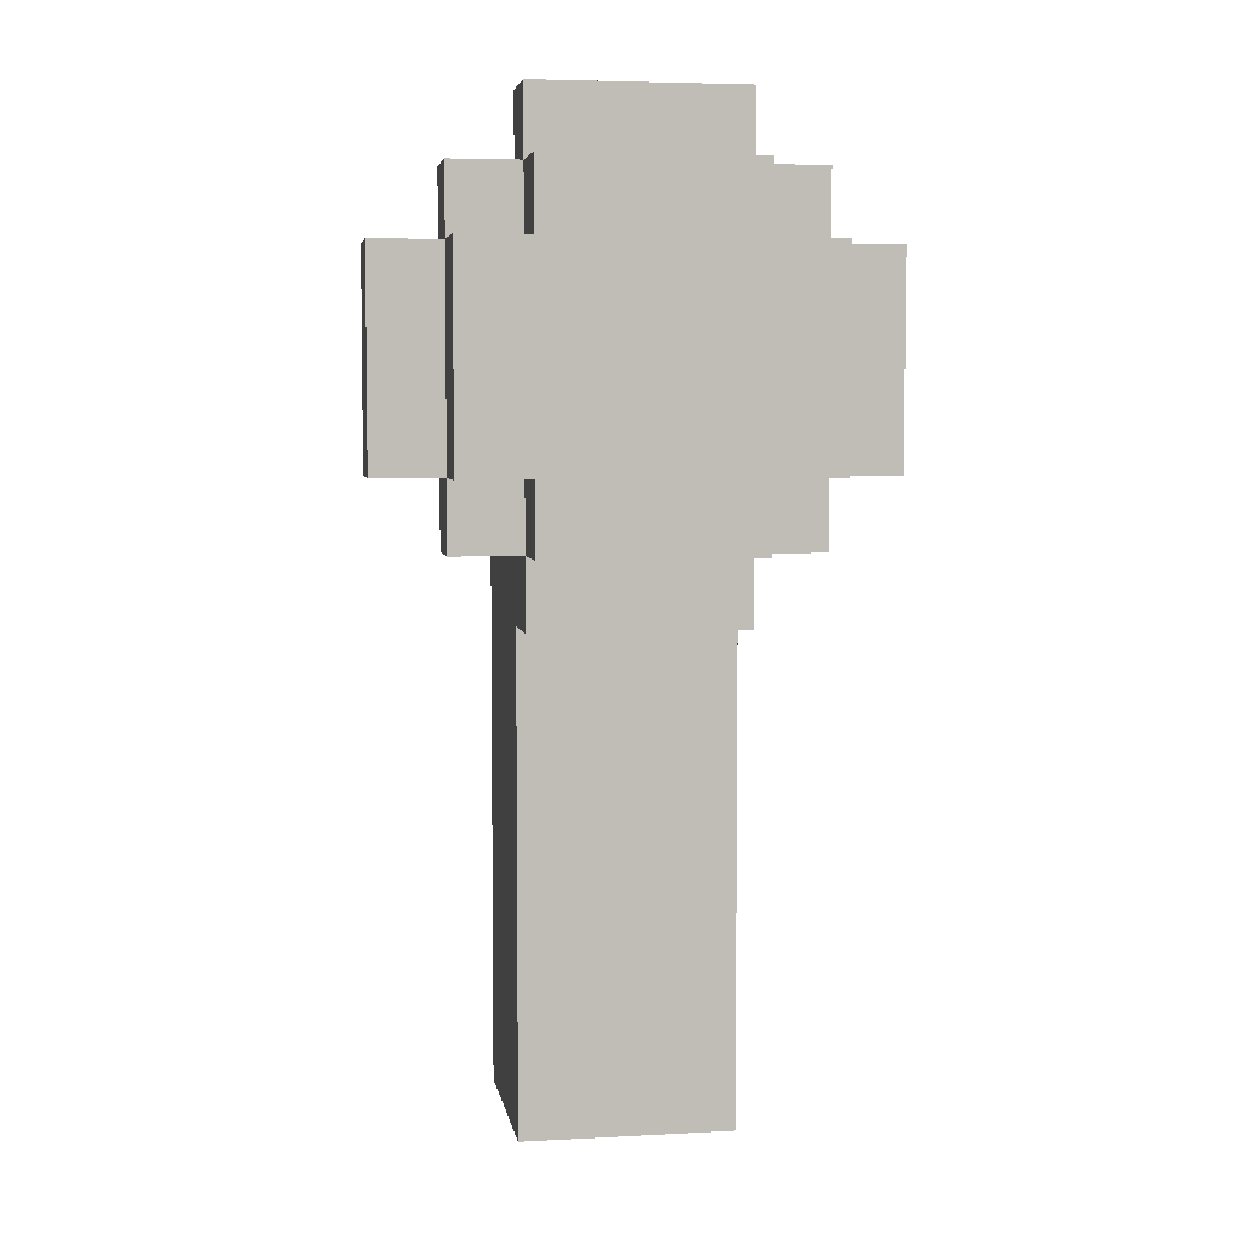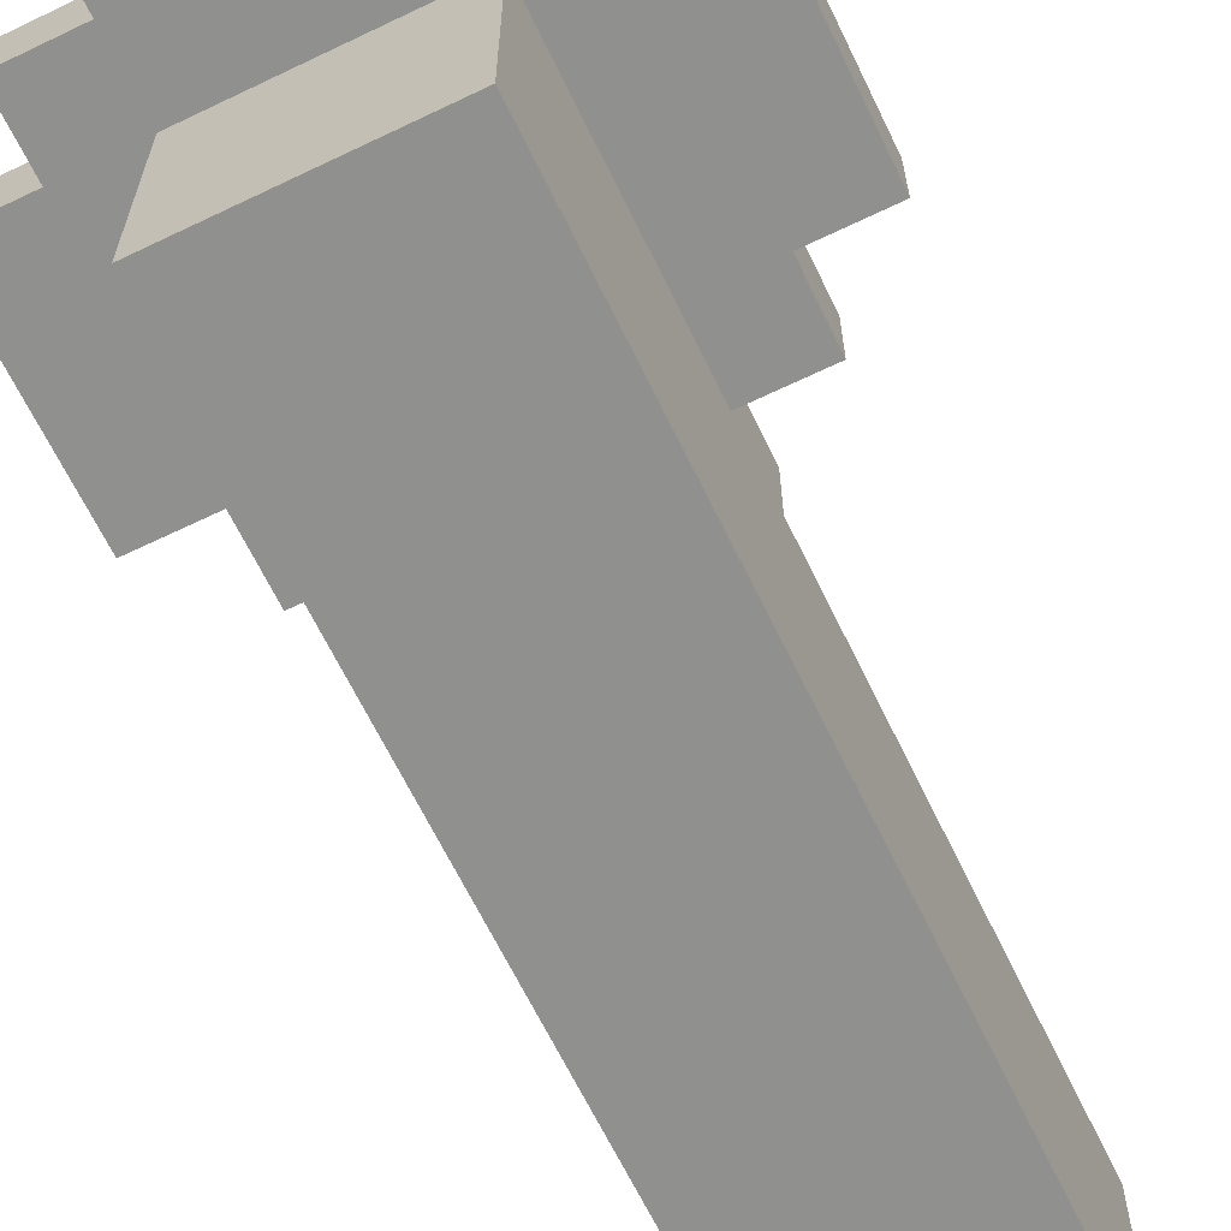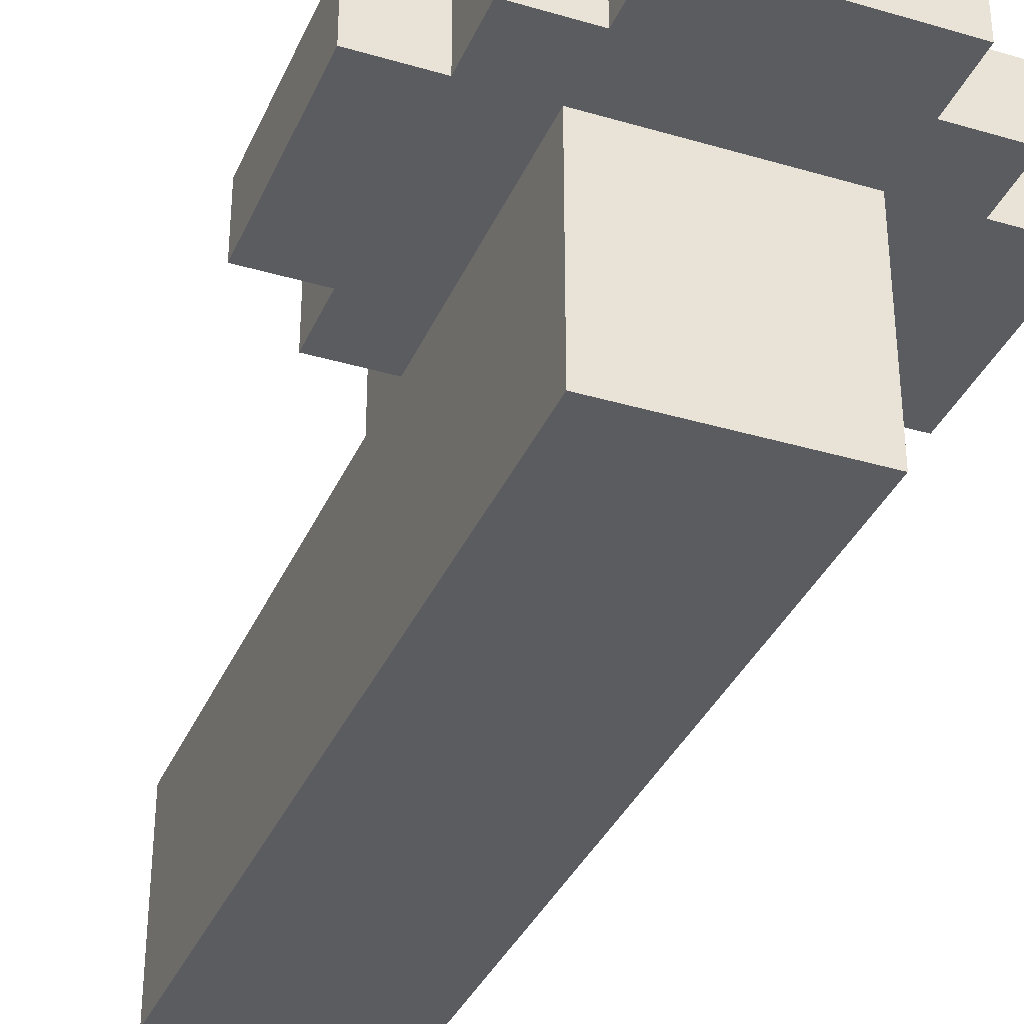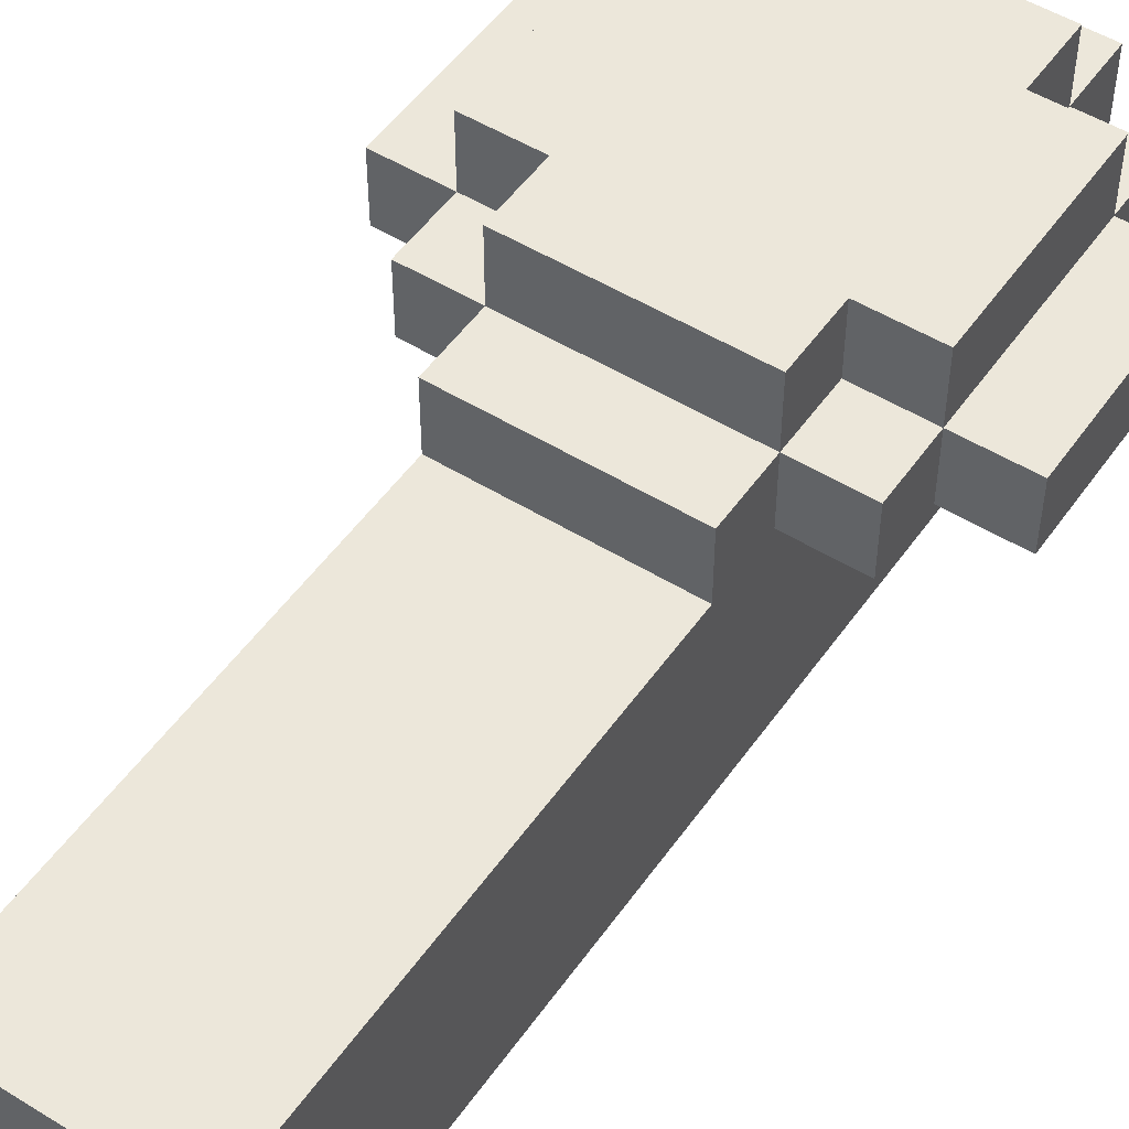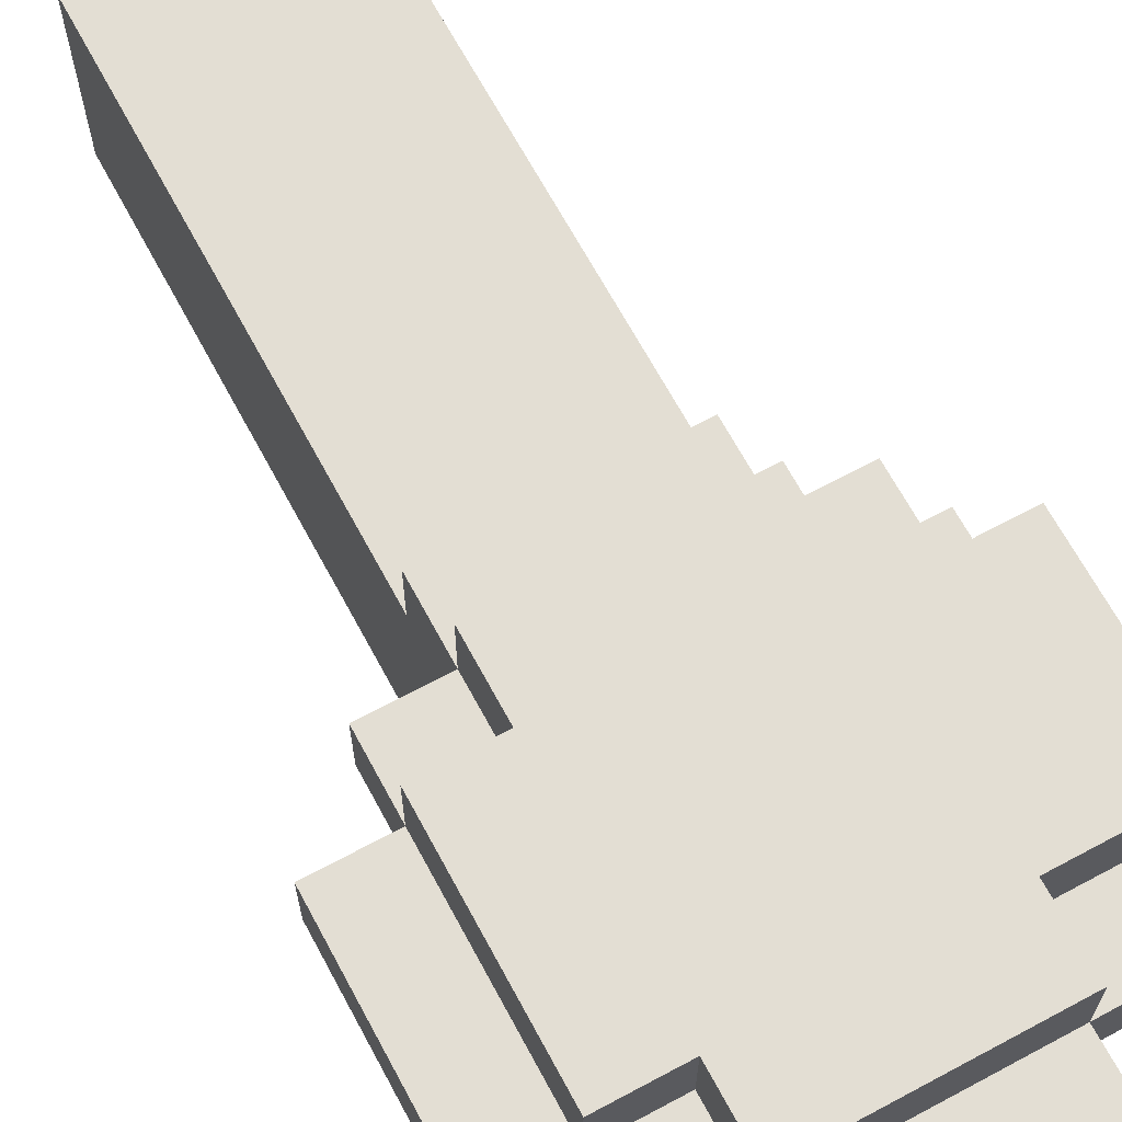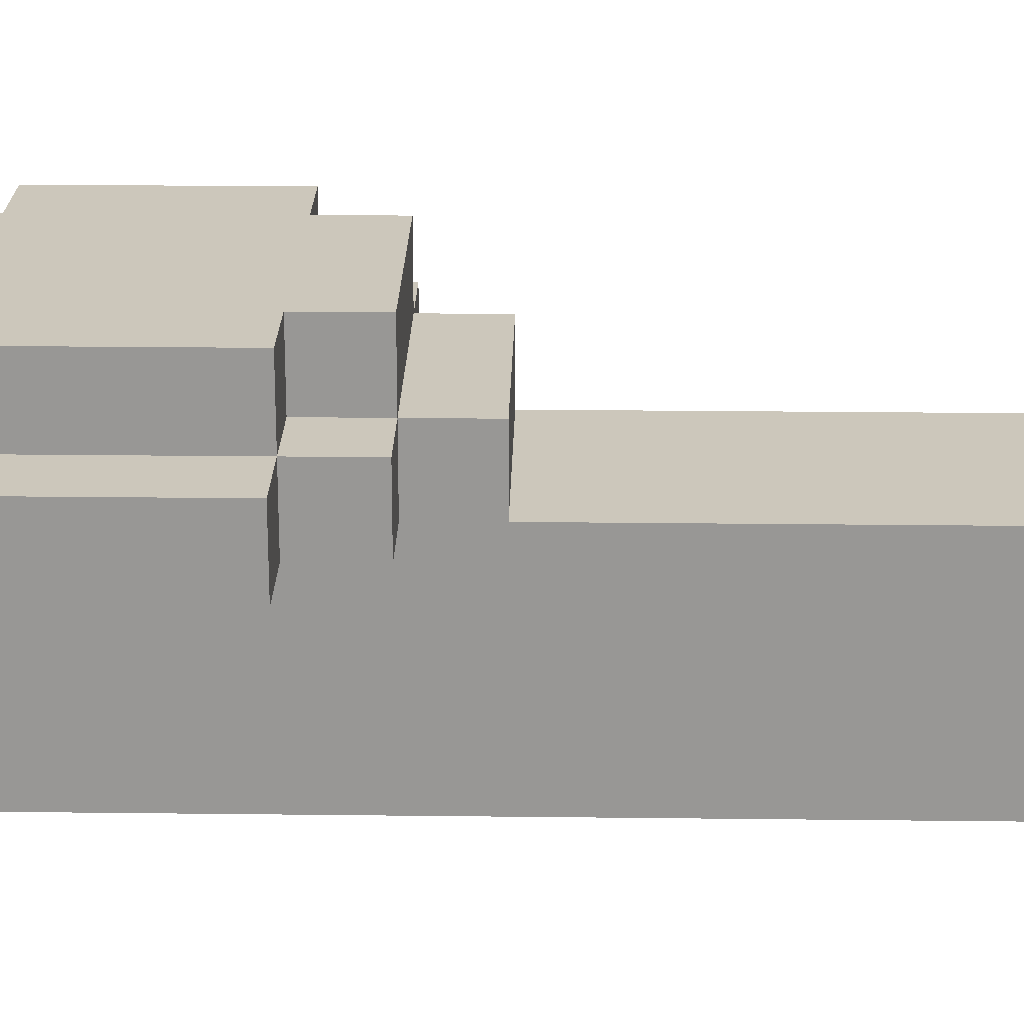
<metadata>
{"format":"obj","ext":"obj","renderer":"f3d","projection":"perspective","resolution":1024,"background":"white","views":[{"elev":5.2,"azim":-9.5,"up":"+Y"},{"elev":-65.5,"azim":-154.2,"up":"+Z"},{"elev":-35.2,"azim":158.6,"up":"+Z"},{"elev":51.0,"azim":33.9,"up":"+Z"},{"elev":67.2,"azim":151.7,"up":"+Z"},{"elev":21.7,"azim":-88.8,"up":"+Z"}]}
</metadata>
<code>
o buttonon
v -0.3 0.9 0.1
v -0.3 0.9 0
v -0.3 1.2 0.1
v -0.3 1.2 0
v -0.2 0.8 0.1
v -0.2 0.8 0
v -0.2 0.9 0.2
v -0.2 0.9 0.1
v -0.2 0.9 0
v -0.2 1.2 0.2
v -0.2 1.2 0.1
v -0.2 1.2 0
v -0.2 1.3 0.1
v -0.2 1.3 0
v -0.1 0 0
v -0.1 0 -0.3
v -0.1 0.7 0.1
v -0.1 0.7 0
v -0.1 0.8 0.2
v -0.1 0.8 0.1
v -0.1 0.8 0
v -0.1 0.9 0.2
v -0.1 0.9 0.1
v -0.1 0.9 0
v -0.1 1.2 0.2
v -0.1 1.2 0.1
v -0.1 1.2 0
v -0.1 1.2 -0.3
v -0.1 1.3 0.2
v -0.1 1.3 0.1
v -0.1 1.3 0
v -0.1 1.4 0.1
v -0.1 1.4 0
v 0.2 0 0
v 0.2 0 -0.3
v 0.2 0.7 0.1
v 0.2 0.7 0
v 0.2 0.8 0.2
v 0.2 0.8 0.1
v 0.2 0.8 0
v 0.2 0.9 0.2
v 0.2 0.9 0.1
v 0.2 0.9 0
v 0.2 1.2 0.2
v 0.2 1.2 0.1
v 0.2 1.2 0
v 0.2 1.2 -0.3
v 0.2 1.3 0.2
v 0.2 1.3 0.1
v 0.2 1.3 0
v 0.2 1.4 0.1
v 0.2 1.4 0
v 0.3 0.8 0.1
v 0.3 0.8 0
v 0.3 0.9 0.2
v 0.3 0.9 0.1
v 0.3 0.9 0
v 0.3 1.2 0.2
v 0.3 1.2 0.1
v 0.3 1.2 0
v 0.3 1.3 0.1
v 0.3 1.3 0
v 0.4 0.9 0.1
v 0.4 0.9 0
v 0.4 1.2 0.1
v 0.4 1.2 0
v -0.2 0.9 0.2
v -0.2 1.2 0.2
v -0.1 0.8 0.2
v -0.1 0.9 0.2
v -0.1 1.2 0.2
v -0.1 1.3 0.2
v 0.2 0.8 0.2
v 0.2 0.9 0.2
v 0.2 1.2 0.2
v 0.2 1.3 0.2
v 0.3 0.9 0.2
v 0.3 1.2 0.2
v -0.3 0.9 0.1
v -0.3 1.2 0.1
v -0.2 0.8 0.1
v -0.2 0.9 0.1
v -0.2 1.2 0.1
v -0.2 1.3 0.1
v -0.1 0.7 0.1
v -0.1 0.8 0.1
v -0.1 0.9 0.1
v -0.1 1.2 0.1
v -0.1 1.3 0.1
v -0.1 1.4 0.1
v 0.2 0.7 0.1
v 0.2 0.8 0.1
v 0.2 0.9 0.1
v 0.2 1.2 0.1
v 0.2 1.3 0.1
v 0.2 1.4 0.1
v 0.3 0.8 0.1
v 0.3 0.9 0.1
v 0.3 1.2 0.1
v 0.3 1.3 0.1
v 0.4 0.9 0.1
v 0.4 1.2 0.1
v -0.1 0 0
v -0.1 0.7 0
v 0.2 0 0
v 0.2 0.7 0
v -0.3 0.9 0
v -0.3 1.2 0
v -0.2 0.8 0
v -0.2 0.9 0
v -0.2 1.2 0
v -0.2 1.3 0
v -0.1 0.8 0
v -0.1 0.9 0
v -0.1 1.2 0
v -0.1 1.3 0
v -0.1 1.4 0
v 0.2 0.8 0
v 0.2 0.9 0
v 0.2 1.2 0
v 0.2 1.3 0
v 0.2 1.4 0
v 0.3 0.8 0
v 0.3 0.9 0
v 0.3 1.2 0
v 0.3 1.3 0
v 0.4 0.9 0
v 0.4 1.2 0
v -0.1 0 -0.3
v -0.1 1.2 -0.3
v 0.2 0 -0.3
v 0.2 1.2 -0.3
v -0.1 0 0
v 0.2 0 0
v -0.1 0 -0.3
v 0.2 0 -0.3
v -0.1 0.7 0.1
v 0.2 0.7 0.1
v -0.1 0.7 0
v 0.2 0.7 0
v -0.1 0.8 0.2
v 0.2 0.8 0.2
v -0.2 0.8 0.1
v -0.1 0.8 0.1
v 0.2 0.8 0.1
v 0.3 0.8 0.1
v -0.2 0.8 0
v -0.1 0.8 0
v 0.2 0.8 0
v 0.3 0.8 0
v -0.2 0.9 0.2
v -0.1 0.9 0.2
v 0.2 0.9 0.2
v 0.3 0.9 0.2
v -0.3 0.9 0.1
v -0.2 0.9 0.1
v -0.1 0.9 0.1
v 0.2 0.9 0.1
v 0.3 0.9 0.1
v 0.4 0.9 0.1
v -0.3 0.9 0
v -0.2 0.9 0
v 0.3 0.9 0
v 0.4 0.9 0
v -0.2 1.2 0.2
v -0.1 1.2 0.2
v 0.2 1.2 0.2
v 0.3 1.2 0.2
v -0.3 1.2 0.1
v -0.2 1.2 0.1
v -0.1 1.2 0.1
v 0.2 1.2 0.1
v 0.3 1.2 0.1
v 0.4 1.2 0.1
v -0.3 1.2 0
v -0.2 1.2 0
v -0.1 1.2 0
v 0.2 1.2 0
v 0.3 1.2 0
v 0.4 1.2 0
v -0.1 1.2 -0.3
v 0.2 1.2 -0.3
v -0.1 1.3 0.2
v 0.2 1.3 0.2
v -0.2 1.3 0.1
v -0.1 1.3 0.1
v 0.2 1.3 0.1
v 0.3 1.3 0.1
v -0.2 1.3 0
v -0.1 1.3 0
v 0.2 1.3 0
v 0.3 1.3 0
v -0.1 1.4 0.1
v 0.2 1.4 0.1
v -0.1 1.4 0
v 0.2 1.4 0
f 3 2 1
f 4 2 3
f 8 6 5
f 9 6 8
f 10 8 7
f 11 8 10
f 13 12 11
f 14 12 13
f 18 16 15
f 20 18 17
f 21 16 18
f 21 18 20
f 22 20 19
f 23 20 22
f 24 16 21
f 27 16 24
f 28 16 27
f 29 26 25
f 30 26 29
f 32 31 30
f 33 31 32
f 34 35 37
f 36 37 39
f 37 35 40
f 39 37 40
f 38 39 41
f 41 39 42
f 40 35 43
f 43 35 46
f 46 35 47
f 44 45 48
f 48 45 49
f 49 50 51
f 51 50 52
f 53 54 56
f 56 54 57
f 55 56 58
f 58 56 59
f 59 60 61
f 61 60 62
f 63 64 65
f 65 64 66
f 70 68 67
f 71 68 70
f 73 70 69
f 73 72 71
f 73 71 70
f 74 72 73
f 75 72 74
f 76 72 75
f 77 75 74
f 78 75 77
f 82 80 79
f 83 80 82
f 86 82 81
f 87 82 86
f 88 84 83
f 89 84 88
f 91 86 85
f 92 86 91
f 95 90 89
f 96 90 95
f 97 93 92
f 98 93 97
f 99 95 94
f 100 95 99
f 101 99 98
f 102 99 101
f 105 104 103
f 106 104 105
f 107 108 110
f 110 108 111
f 109 110 113
f 110 111 114
f 113 110 114
f 111 112 115
f 114 111 115
f 115 112 116
f 115 116 120
f 116 117 121
f 120 116 121
f 121 117 122
f 118 119 123
f 119 120 124
f 123 119 124
f 120 121 125
f 124 120 125
f 125 121 126
f 124 125 127
f 127 125 128
f 129 130 131
f 131 130 132
f 135 134 133
f 136 134 135
f 139 138 137
f 140 138 139
f 144 142 141
f 145 142 144
f 147 144 143
f 148 144 147
f 149 146 145
f 150 146 149
f 156 152 151
f 157 152 156
f 158 154 153
f 159 154 158
f 161 156 155
f 162 156 161
f 163 160 159
f 164 160 163
f 165 166 170
f 170 166 171
f 167 168 172
f 172 168 173
f 169 170 175
f 175 170 176
f 173 174 179
f 179 174 180
f 177 178 181
f 181 178 182
f 183 184 186
f 186 184 187
f 185 186 189
f 189 186 190
f 187 188 191
f 191 188 192
f 193 194 195
f 195 194 196

</code>
